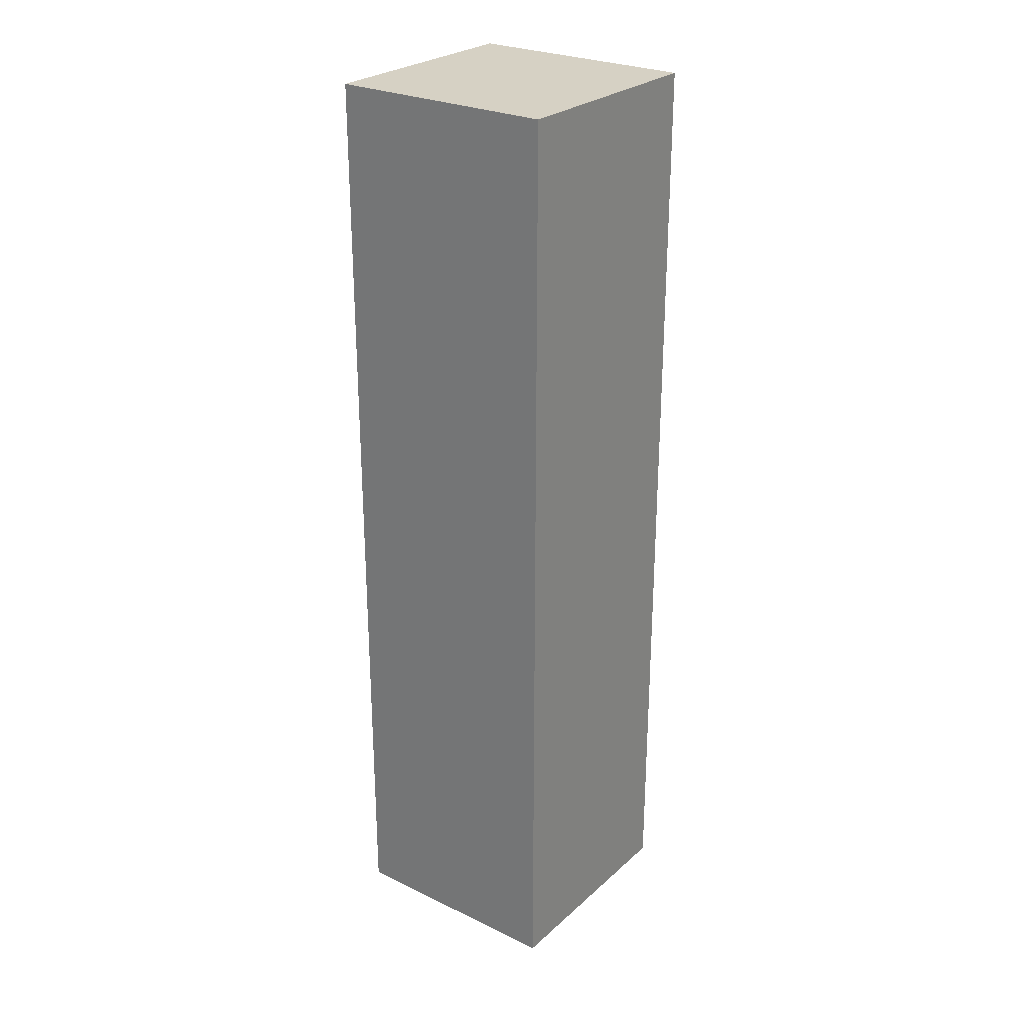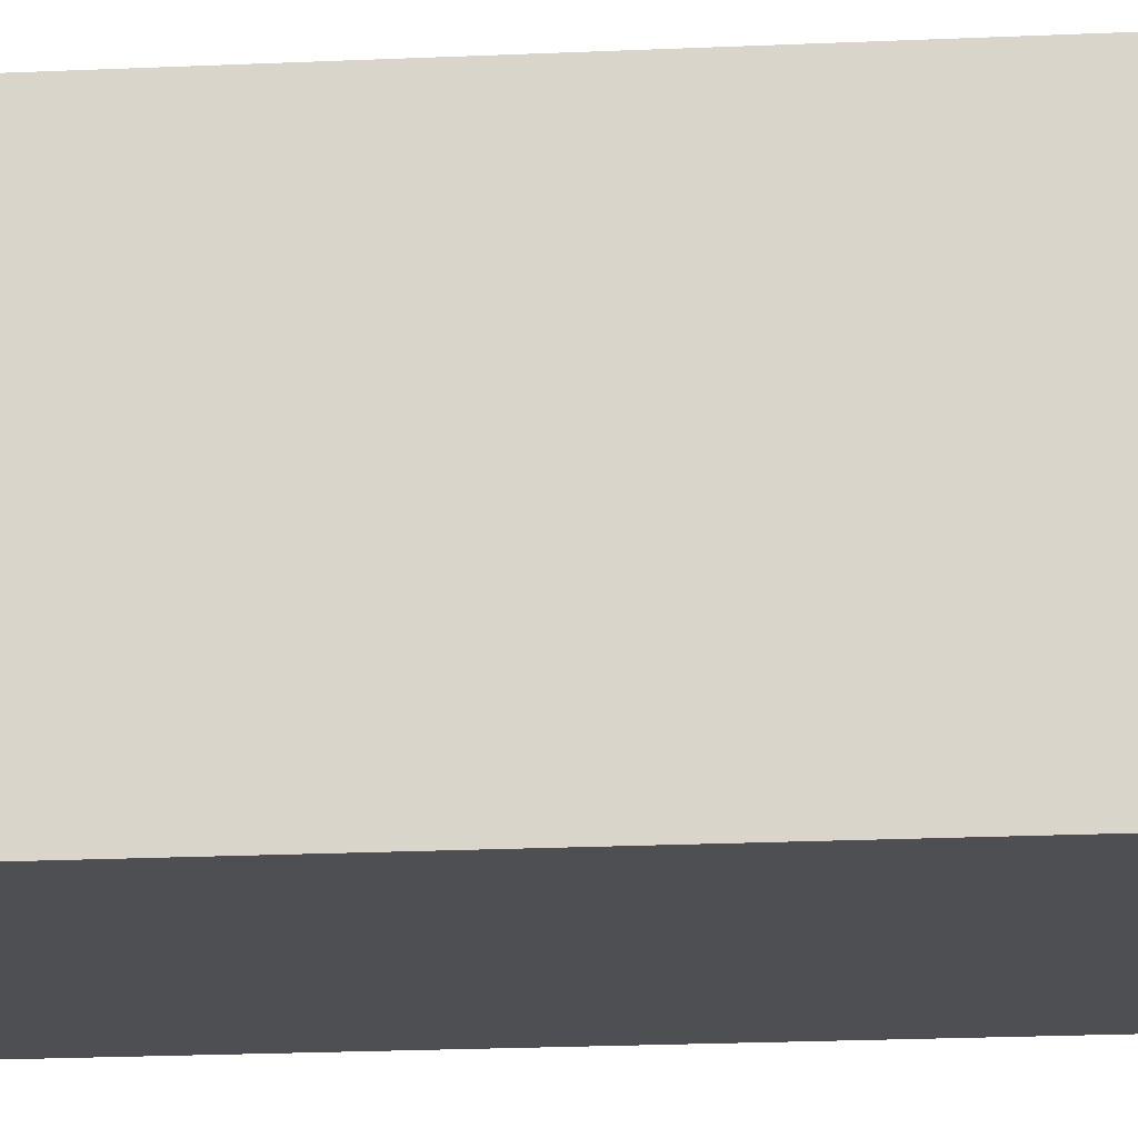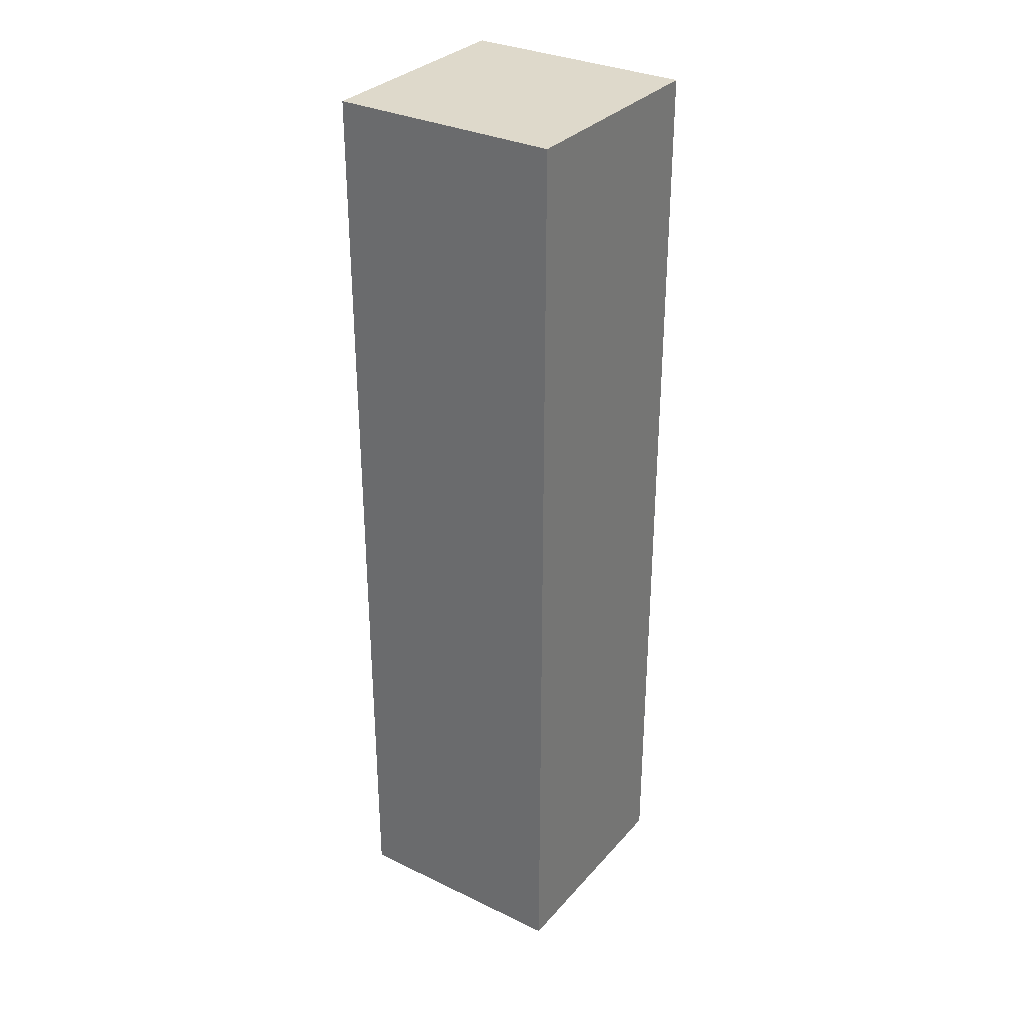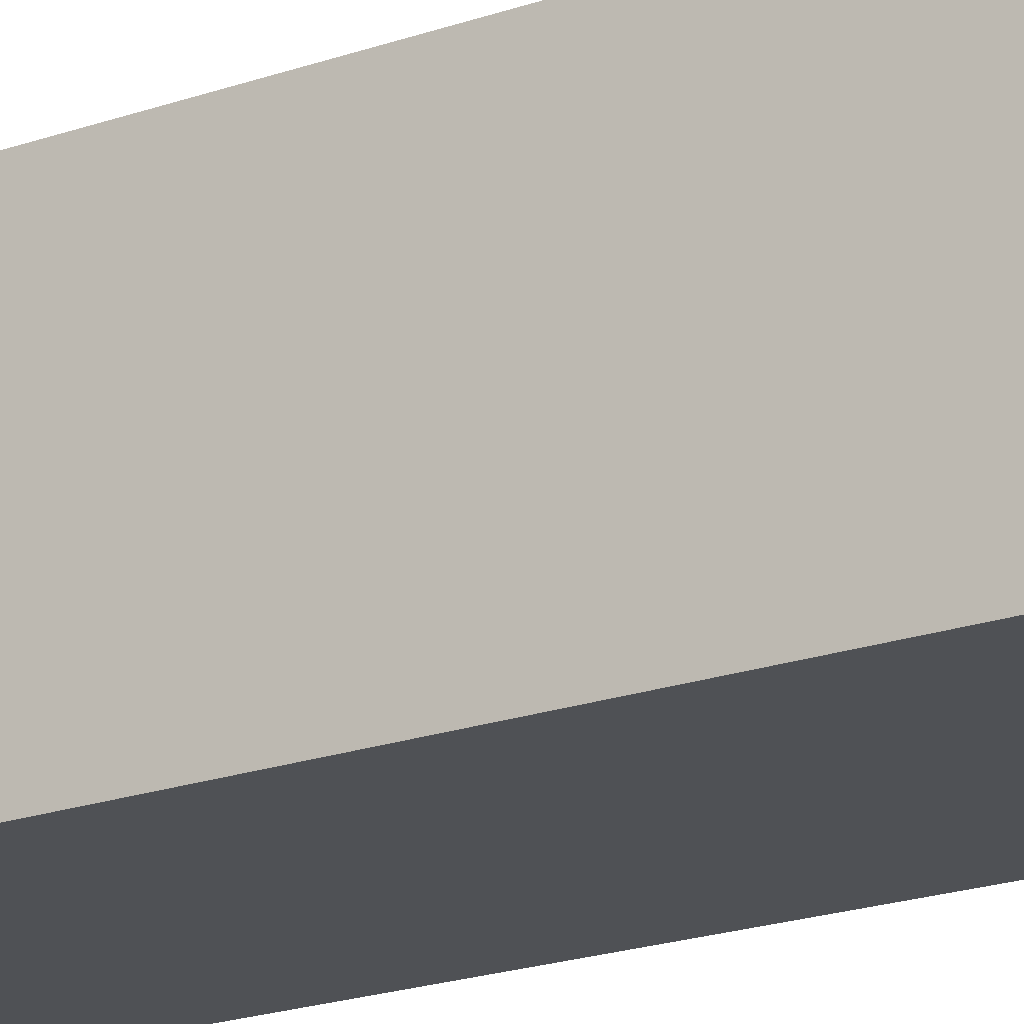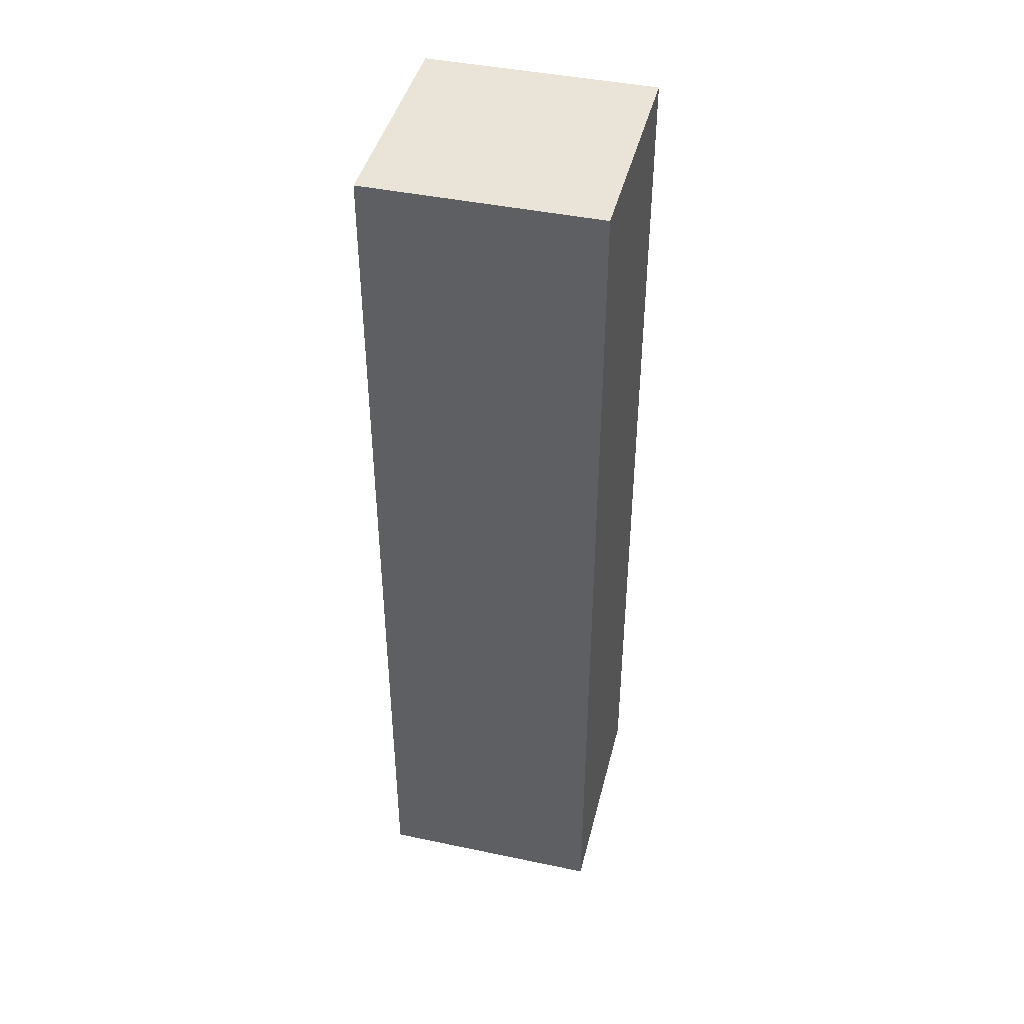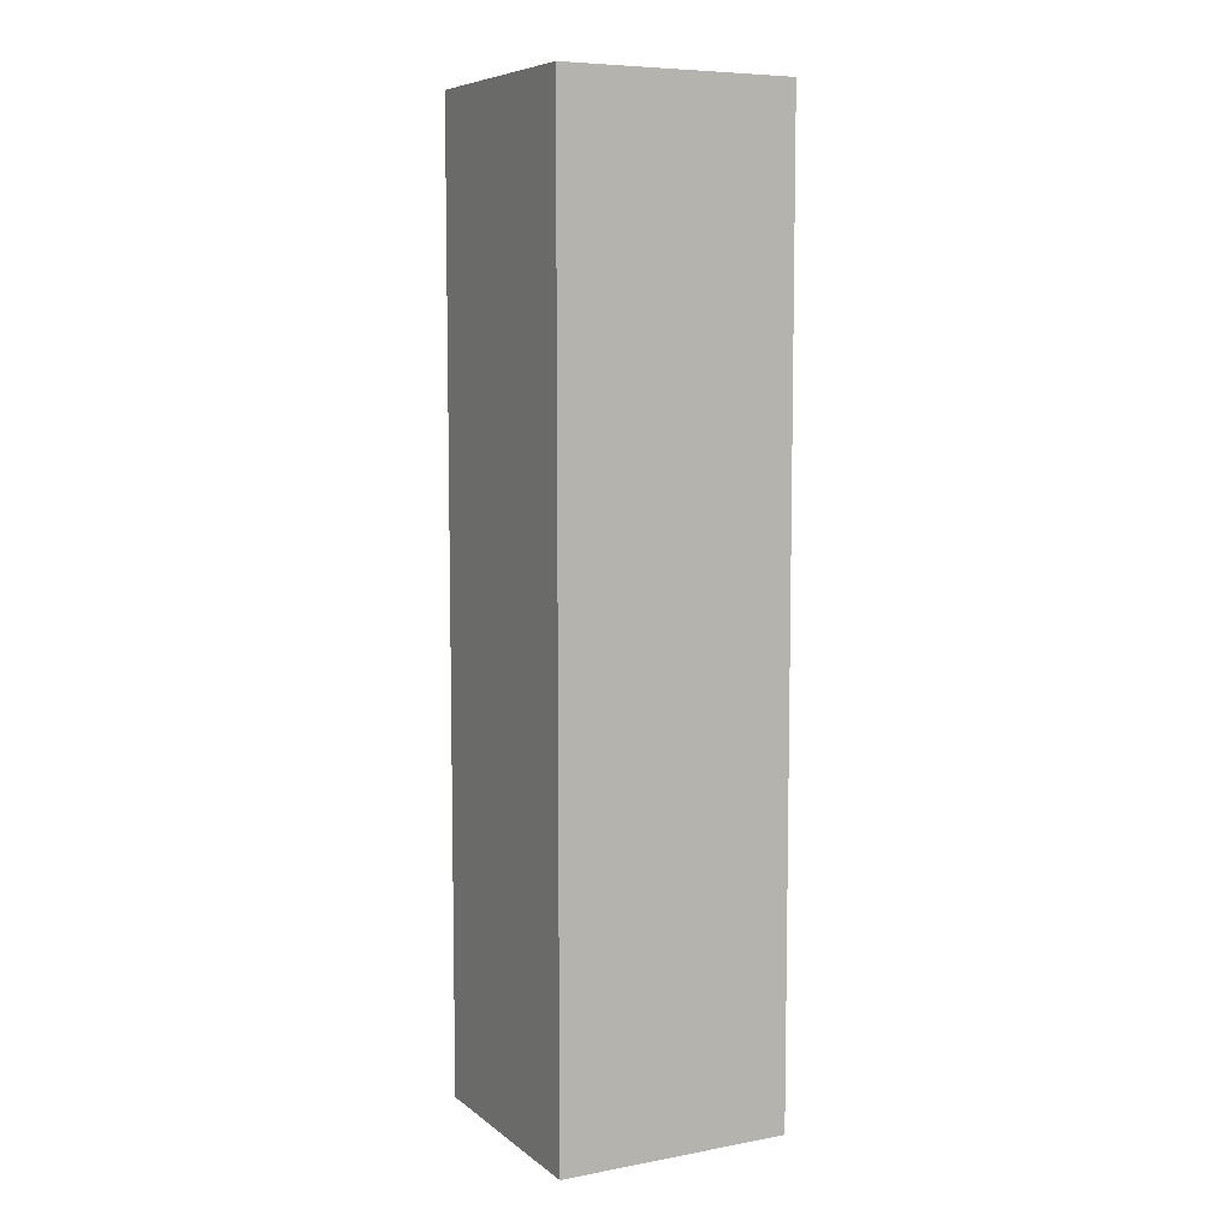
<metadata>
{"format":"obj","ext":"obj","renderer":"f3d","projection":"perspective","resolution":1024,"background":"white","views":[{"elev":26.7,"azim":126.7,"up":"+Z"},{"elev":-17.5,"azim":95.5,"up":"+Y"},{"elev":31.8,"azim":34.0,"up":"+Z"},{"elev":-20.0,"azim":-56.7,"up":"+Y"},{"elev":43.4,"azim":103.9,"up":"+Z"},{"elev":7.5,"azim":152.5,"up":"+Z"}]}
</metadata>
<code>
g lapa_2_03
v -0.2019 -0.06308 0.5203
v -0.07572 -0.06308 0.5203
v -0.0757 -0.06305 -4e-06
v -0.2018 -0.06305 -1.5e-05
v -0.07572 -0.06308 0.5203
v -0.07573 0.06305 0.5203
v -0.0757 0.06308 -0
v -0.0757 -0.06305 -4e-06
v -0.2019 0.06305 0.5203
v -0.07573 0.06305 0.5203
v -0.07572 -0.06308 0.5203
v -0.2019 -0.06308 0.5203
v -0.2019 0.06308 -1.3e-05
v -0.2019 0.06305 0.5203
v -0.2019 -0.06308 0.5203
v -0.2018 -0.06305 -1.5e-05
v -0.0757 0.06308 -0
v -0.07573 0.06305 0.5203
v -0.2019 0.06305 0.5203
v -0.2019 0.06308 -1.3e-05
v -0.0757 -0.06305 -4e-06
v -0.0757 0.06308 -0
v -0.2019 0.06308 -1.3e-05
v -0.2018 -0.06305 -1.5e-05
g lapa_2_03_0
f -22 -23 -24
f -21 -22 -24
f -18 -19 -20
f -17 -18 -20
f -14 -15 -16
f -13 -14 -16
f -10 -11 -12
f -9 -10 -12
f -6 -7 -8
f -5 -6 -8
f -2 -3 -4
f -1 -2 -4

</code>
